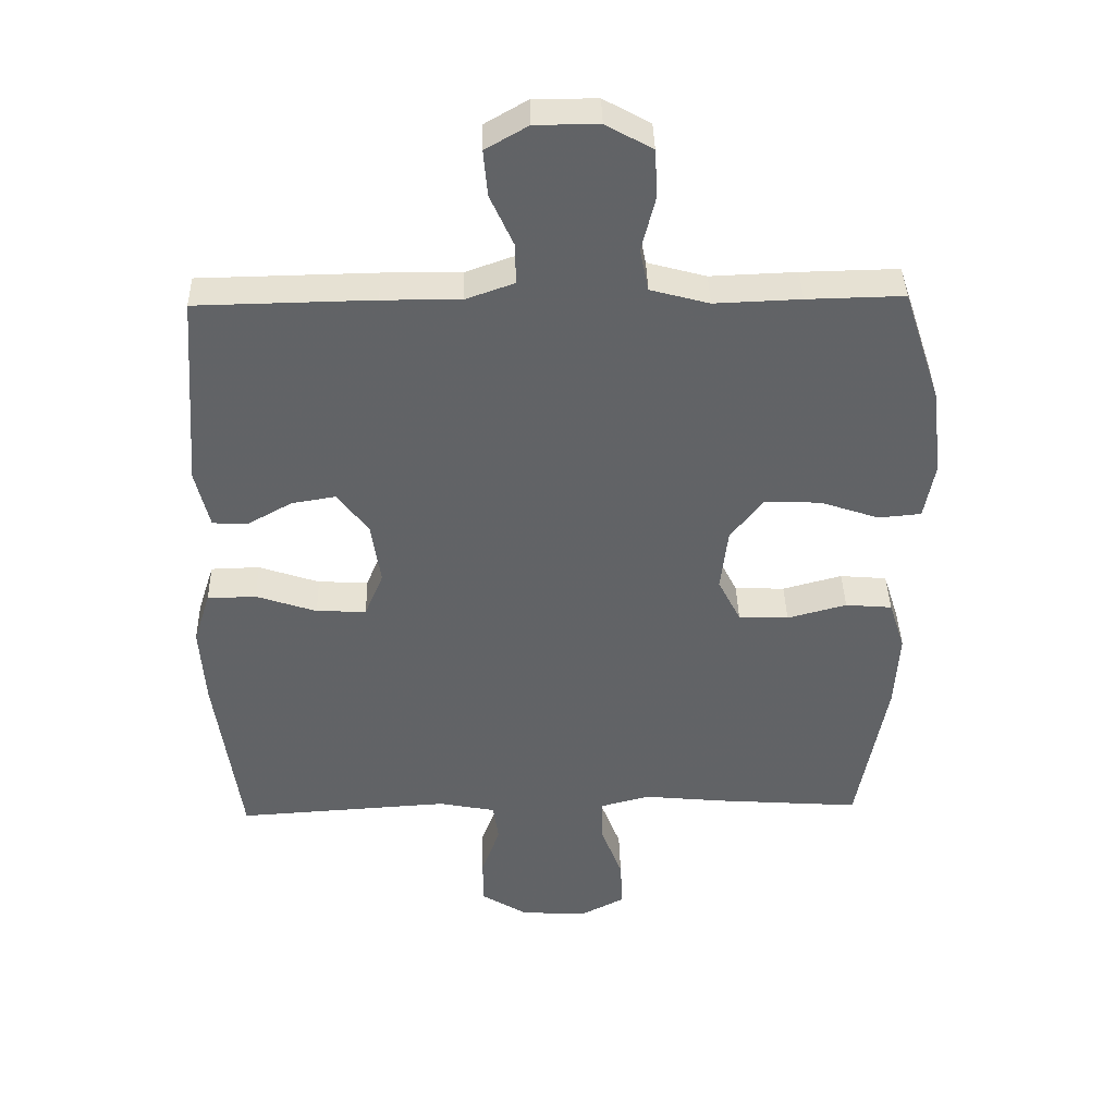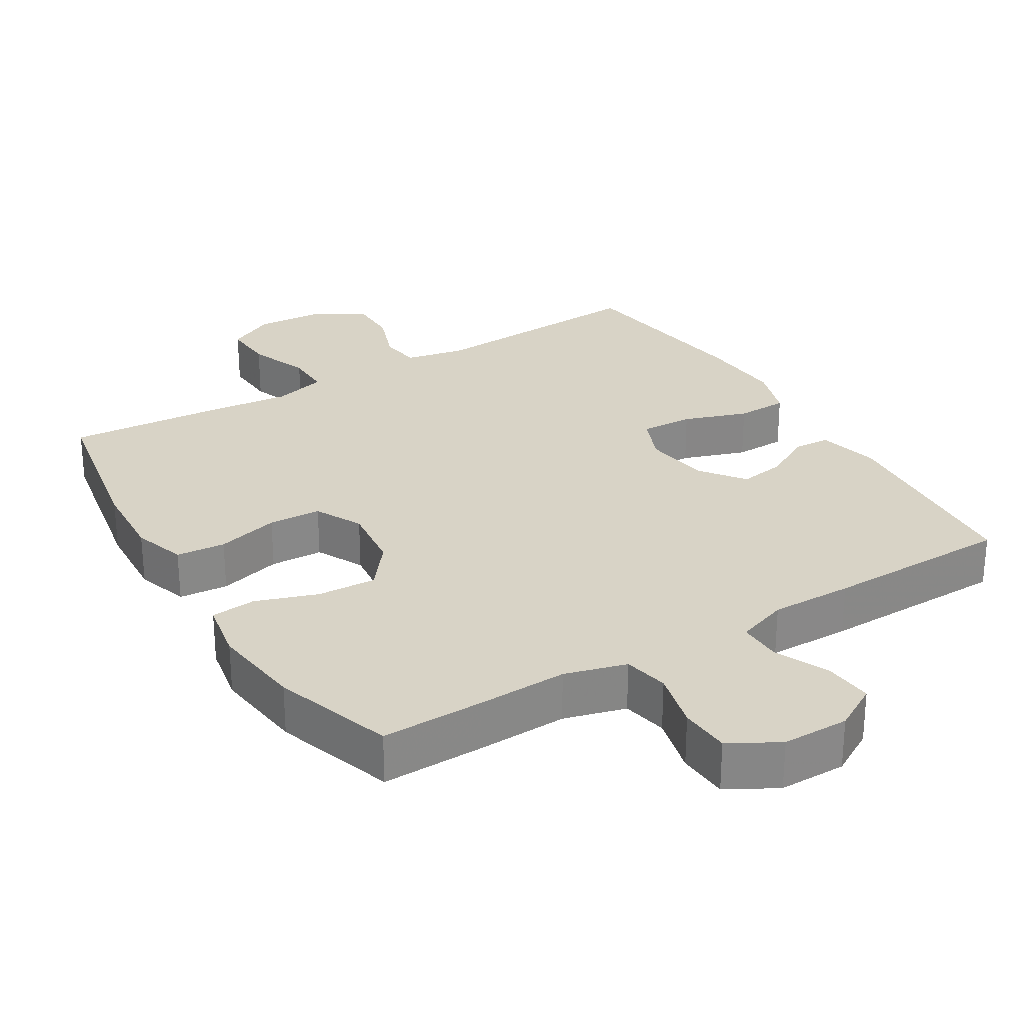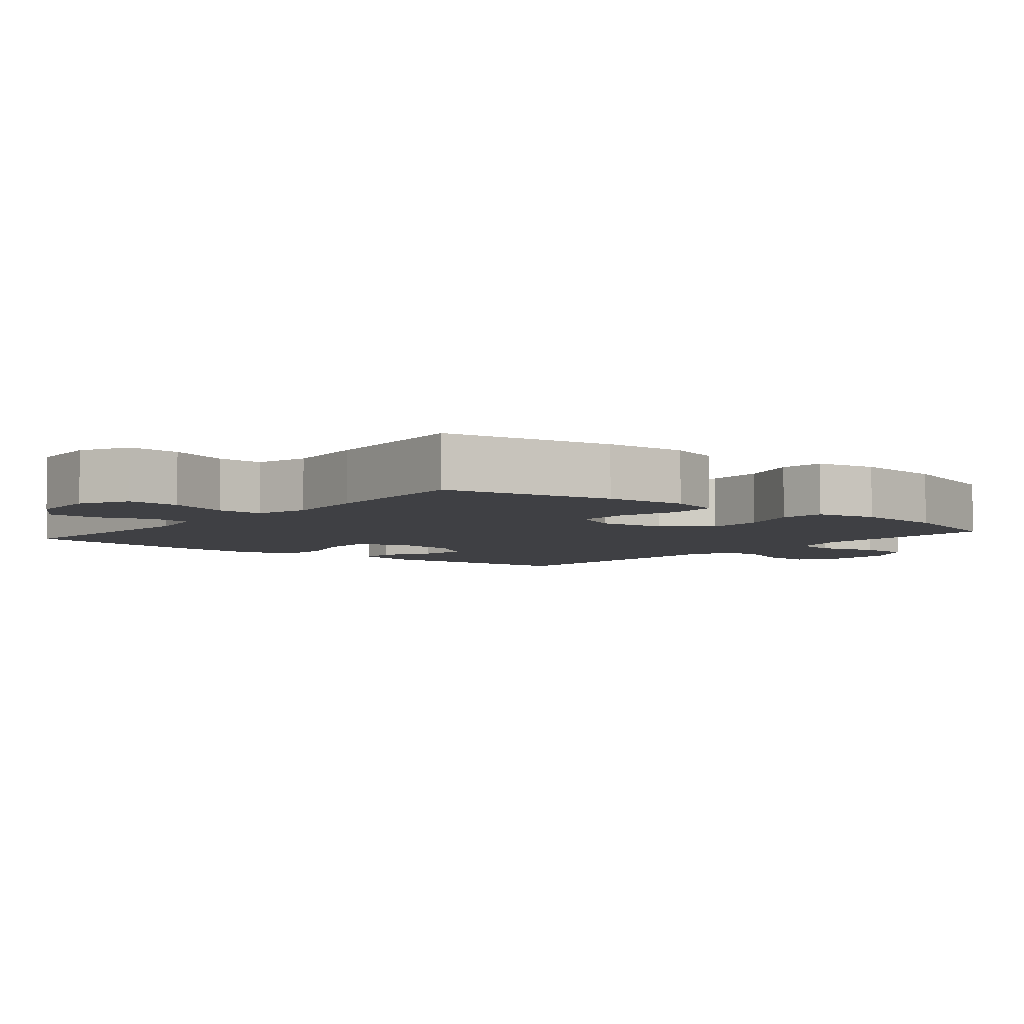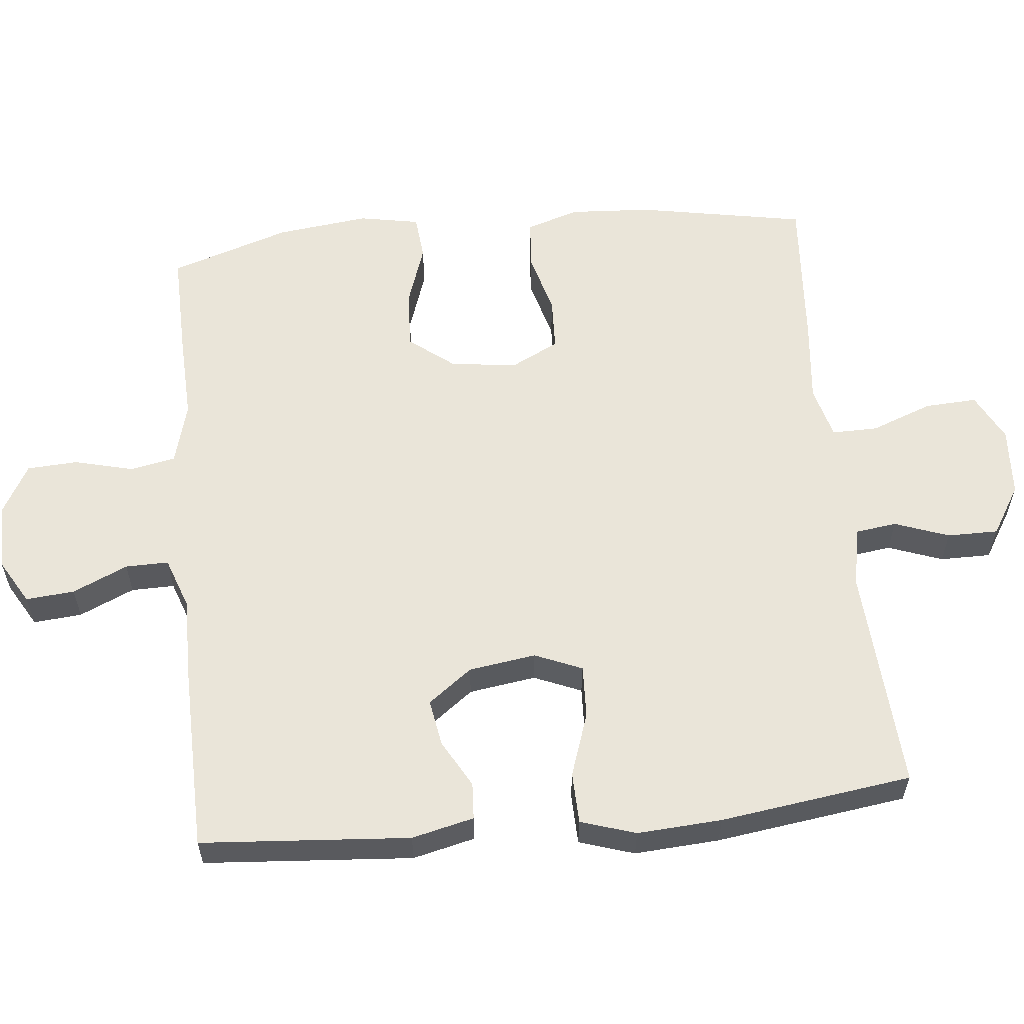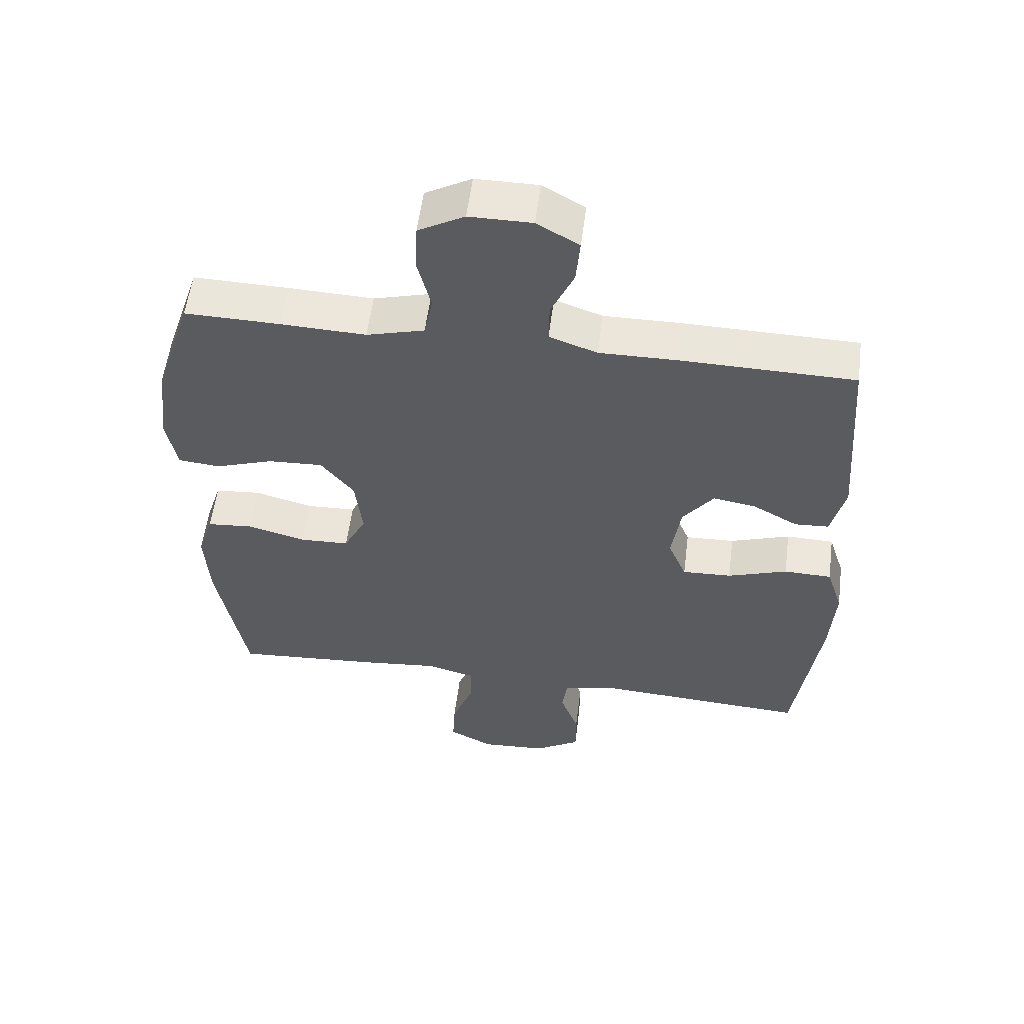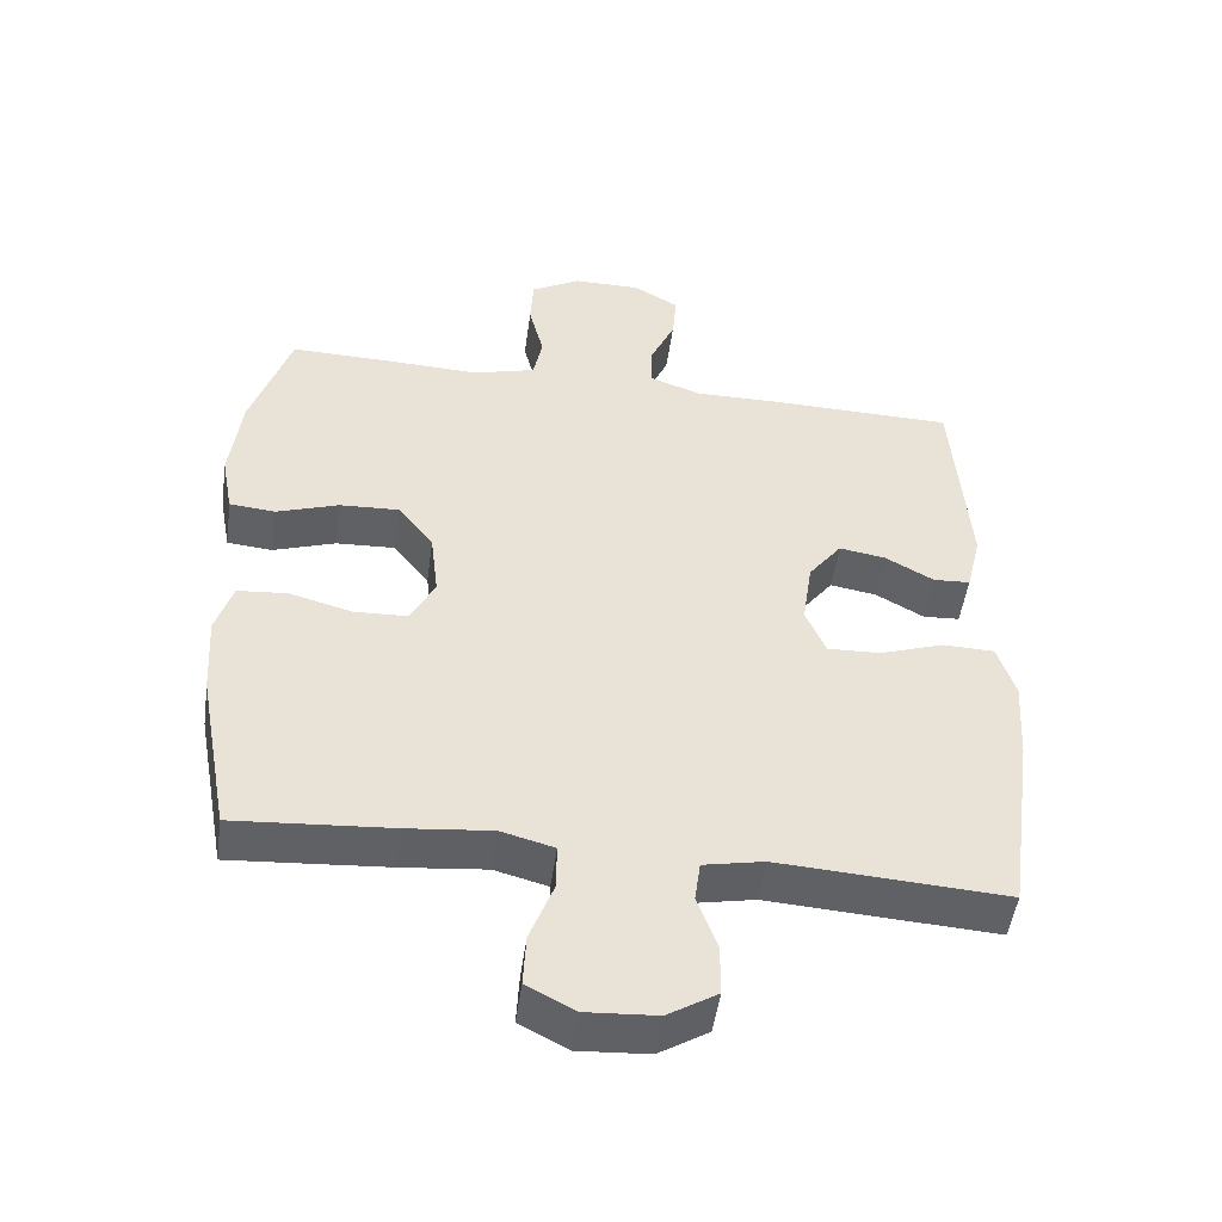
<metadata>
{"format":"obj","ext":"obj","renderer":"f3d","projection":"perspective","resolution":1024,"background":"white","views":[{"elev":39.3,"azim":178.6,"up":"+Z"},{"elev":28.0,"azim":-31.2,"up":"+Y"},{"elev":-5.1,"azim":-129.3,"up":"+Y"},{"elev":58.5,"azim":84.3,"up":"+Y"},{"elev":56.0,"azim":7.2,"up":"+Z"},{"elev":-49.4,"azim":-7.9,"up":"+Z"}]}
</metadata>
<code>
v -0.5 0.07 -0.5
v -0.544 0.07 -0.261
v -0.551 0.07 -0.145
v -0.527 0.07 -0.07
v -0.457 0.07 -0.064
v -0.368 0.07 -0.088
v -0.293 0.07 -0.085
v -0.259 0.07 -0.018
v -0.27 0.07 0.077
v -0.32 0.07 0.141
v -0.404 0.07 0.137
v -0.492 0.07 0.107
v -0.556 0.07 0.113
v -0.572 0.07 0.199
v -0.556 0.07 0.33
v -0.5 0.07 0.5
v -0.355 0.07 0.497
v -0.226 0.07 0.492
v -0.138 0.07 0.516
v -0.125 0.07 0.58
v -0.146 0.07 0.664
v -0.142 0.07 0.736
v -0.072 0.07 0.775
v 0.023 0.07 0.775
v 0.087 0.07 0.738
v 0.081 0.07 0.669
v 0.046 0.07 0.591
v 0.045 0.07 0.53
v 0.118 0.07 0.504
v 0.235 0.07 0.505
v 0.5 0.07 0.5
v 0.522 0.07 0.204
v 0.501 0.07 0.116
v 0.449 0.07 0.113
v 0.381 0.07 0.151
v 0.315 0.07 0.162
v 0.268 0.07 0.1
v 0.254 0.07 0.005
v 0.282 0.07 -0.062
v 0.357 0.07 -0.059
v 0.448 0.07 -0.028
v 0.521 0.07 -0.03
v 0.546 0.07 -0.108
v 0.538 0.07 -0.228
v 0.5 0.07 -0.5
v 0.179 0.07 -0.48
v 0.094 0.07 -0.497
v 0.086 0.07 -0.555
v 0.114 0.07 -0.632
v 0.114 0.07 -0.704
v 0.044 0.07 -0.747
v -0.055 0.07 -0.753
v -0.123 0.07 -0.718
v -0.119 0.07 -0.644
v -0.086 0.07 -0.557
v -0.085 0.07 -0.492
v -0.16 0.07 -0.472
v -0.278 0.07 -0.484
v -0.5 0 -0.5
v -0.544 0 -0.261
v -0.551 0 -0.145
v -0.527 0 -0.07
v -0.457 0 -0.064
v -0.368 0 -0.088
v -0.293 0 -0.085
v -0.259 0 -0.018
v -0.27 0 0.077
v -0.32 0 0.141
v -0.404 0 0.137
v -0.492 0 0.107
v -0.556 0 0.113
v -0.572 0 0.199
v -0.556 0 0.33
v -0.5 0 0.5
v -0.355 0 0.497
v -0.226 0 0.492
v -0.138 0 0.516
v -0.125 0 0.58
v -0.146 0 0.664
v -0.142 0 0.736
v -0.072 0 0.775
v 0.023 0 0.775
v 0.087 0 0.738
v 0.081 0 0.669
v 0.046 0 0.591
v 0.045 0 0.53
v 0.118 0 0.504
v 0.235 0 0.505
v 0.5 0 0.5
v 0.522 0 0.204
v 0.501 0 0.116
v 0.449 0 0.113
v 0.381 0 0.151
v 0.315 0 0.162
v 0.268 0 0.1
v 0.254 0 0.005
v 0.282 0 -0.062
v 0.357 0 -0.059
v 0.448 0 -0.028
v 0.521 0 -0.03
v 0.546 0 -0.108
v 0.538 0 -0.228
v 0.5 0 -0.5
v 0.179 0 -0.48
v 0.094 0 -0.497
v 0.086 0 -0.555
v 0.114 0 -0.632
v 0.114 0 -0.704
v 0.044 0 -0.747
v -0.055 0 -0.753
v -0.123 0 -0.718
v -0.119 0 -0.644
v -0.086 0 -0.557
v -0.085 0 -0.492
v -0.16 0 -0.472
v -0.278 0 -0.484
f 57 58 1 2
f 56 57 2 3
f 52 53 54 55
f 52 55 56
f 51 52 56
f 48 49 50 51
f 47 48 51 56
f 46 47 56 3
f 40 41 42 43
f 39 40 43 44
f 32 33 34 35
f 32 35 36
f 29 30 31 32
f 28 29 32 36
f 24 25 26 27
f 24 27 28
f 23 24 28
f 20 21 22 23
f 19 20 23 28
f 18 19 28 36
f 11 12 13 14
f 10 11 14 15
f 3 4 5 6
f 3 6 7
f 46 3 7
f 39 44 45 46
f 38 39 46 7
f 37 38 7 8
f 36 37 8 9
f 18 36 9 10
f 16 17 18
f 10 15 16 18
f 60 59 116 115
f 61 60 115 114
f 113 112 111 110
f 114 113 110
f 114 110 109
f 109 108 107 106
f 114 109 106 105
f 61 114 105 104
f 101 100 99 98
f 102 101 98 97
f 93 92 91 90
f 94 93 90
f 90 89 88 87
f 94 90 87 86
f 85 84 83 82
f 86 85 82
f 86 82 81
f 81 80 79 78
f 86 81 78 77
f 94 86 77 76
f 72 71 70 69
f 73 72 69 68
f 64 63 62 61
f 65 64 61
f 65 61 104
f 104 103 102 97
f 65 104 97 96
f 66 65 96 95
f 67 66 95 94
f 68 67 94 76
f 76 75 74
f 76 74 73 68
f 1 59 60 2
f 2 60 61 3
f 3 61 62 4
f 4 62 63 5
f 5 63 64 6
f 6 64 65 7
f 7 65 66 8
f 8 66 67 9
f 9 67 68 10
f 10 68 69 11
f 11 69 70 12
f 12 70 71 13
f 13 71 72 14
f 14 72 73 15
f 15 73 74 16
f 16 74 75 17
f 17 75 76 18
f 18 76 77 19
f 19 77 78 20
f 20 78 79 21
f 21 79 80 22
f 22 80 81 23
f 23 81 82 24
f 24 82 83 25
f 25 83 84 26
f 26 84 85 27
f 27 85 86 28
f 28 86 87 29
f 29 87 88 30
f 30 88 89 31
f 31 89 90 32
f 32 90 91 33
f 33 91 92 34
f 34 92 93 35
f 35 93 94 36
f 36 94 95 37
f 37 95 96 38
f 38 96 97 39
f 39 97 98 40
f 40 98 99 41
f 41 99 100 42
f 42 100 101 43
f 43 101 102 44
f 44 102 103 45
f 45 103 104 46
f 46 104 105 47
f 47 105 106 48
f 48 106 107 49
f 49 107 108 50
f 50 108 109 51
f 51 109 110 52
f 52 110 111 53
f 53 111 112 54
f 54 112 113 55
f 55 113 114 56
f 56 114 115 57
f 57 115 116 58
f 58 116 59 1

</code>
